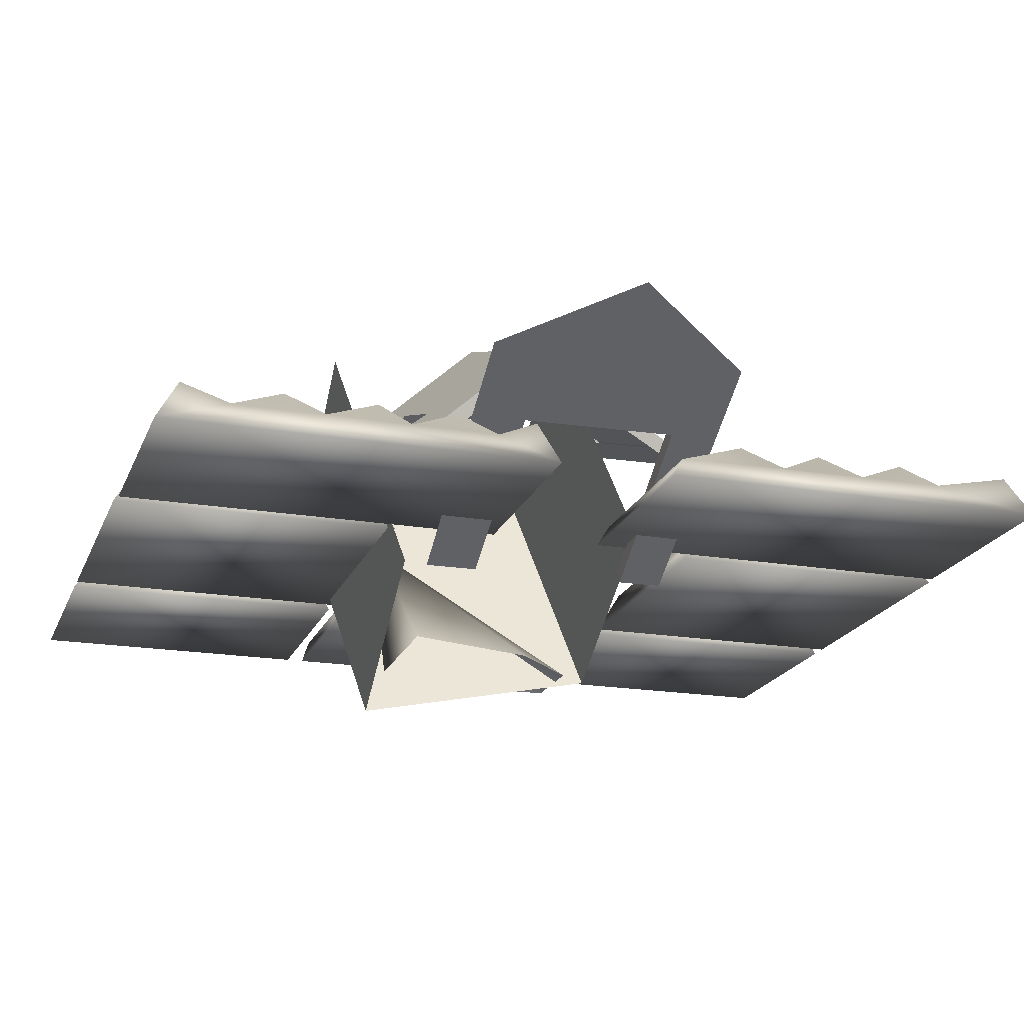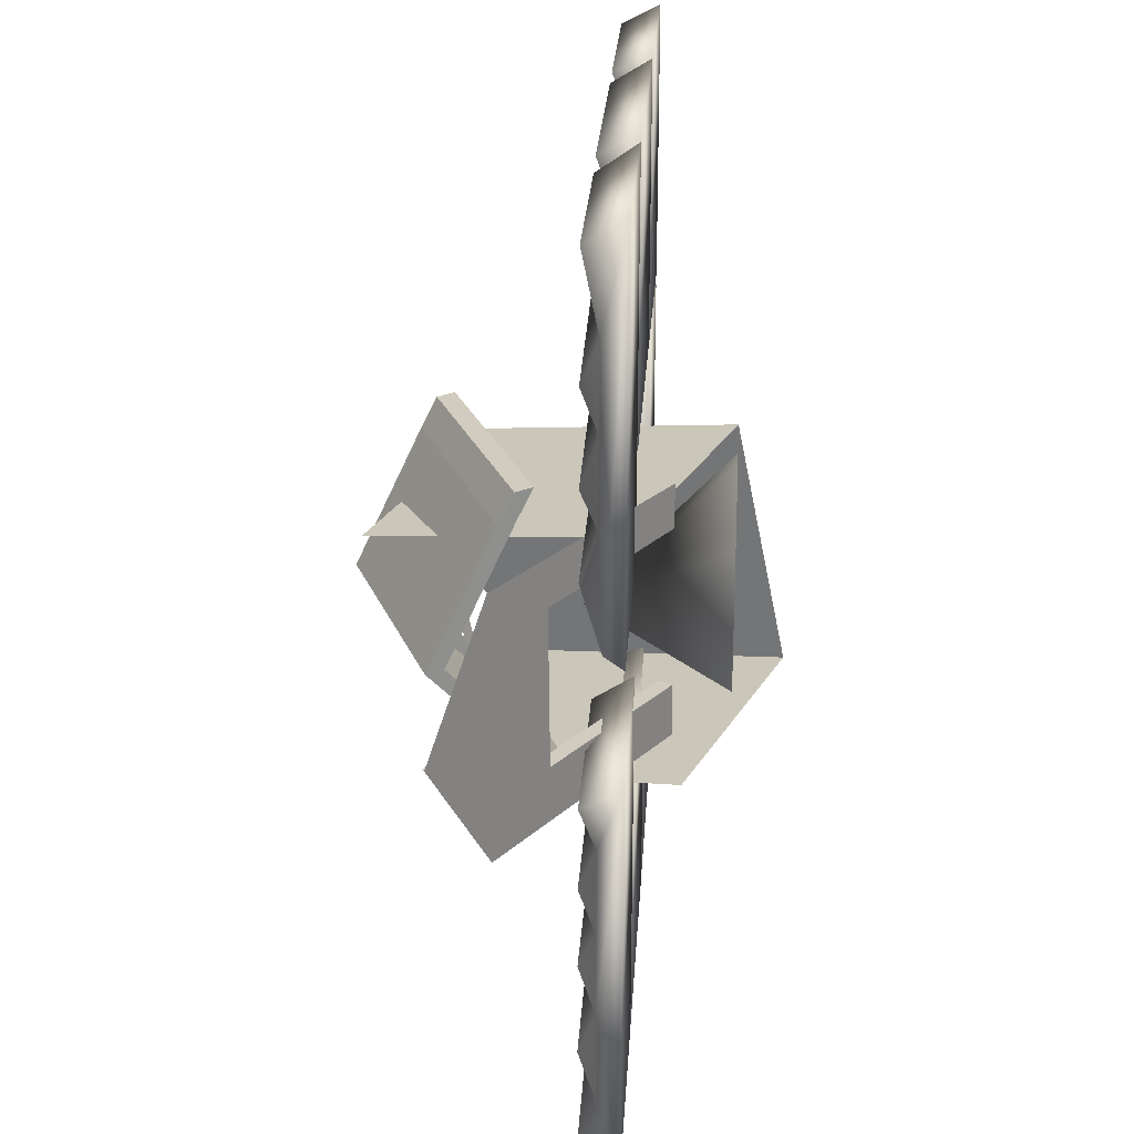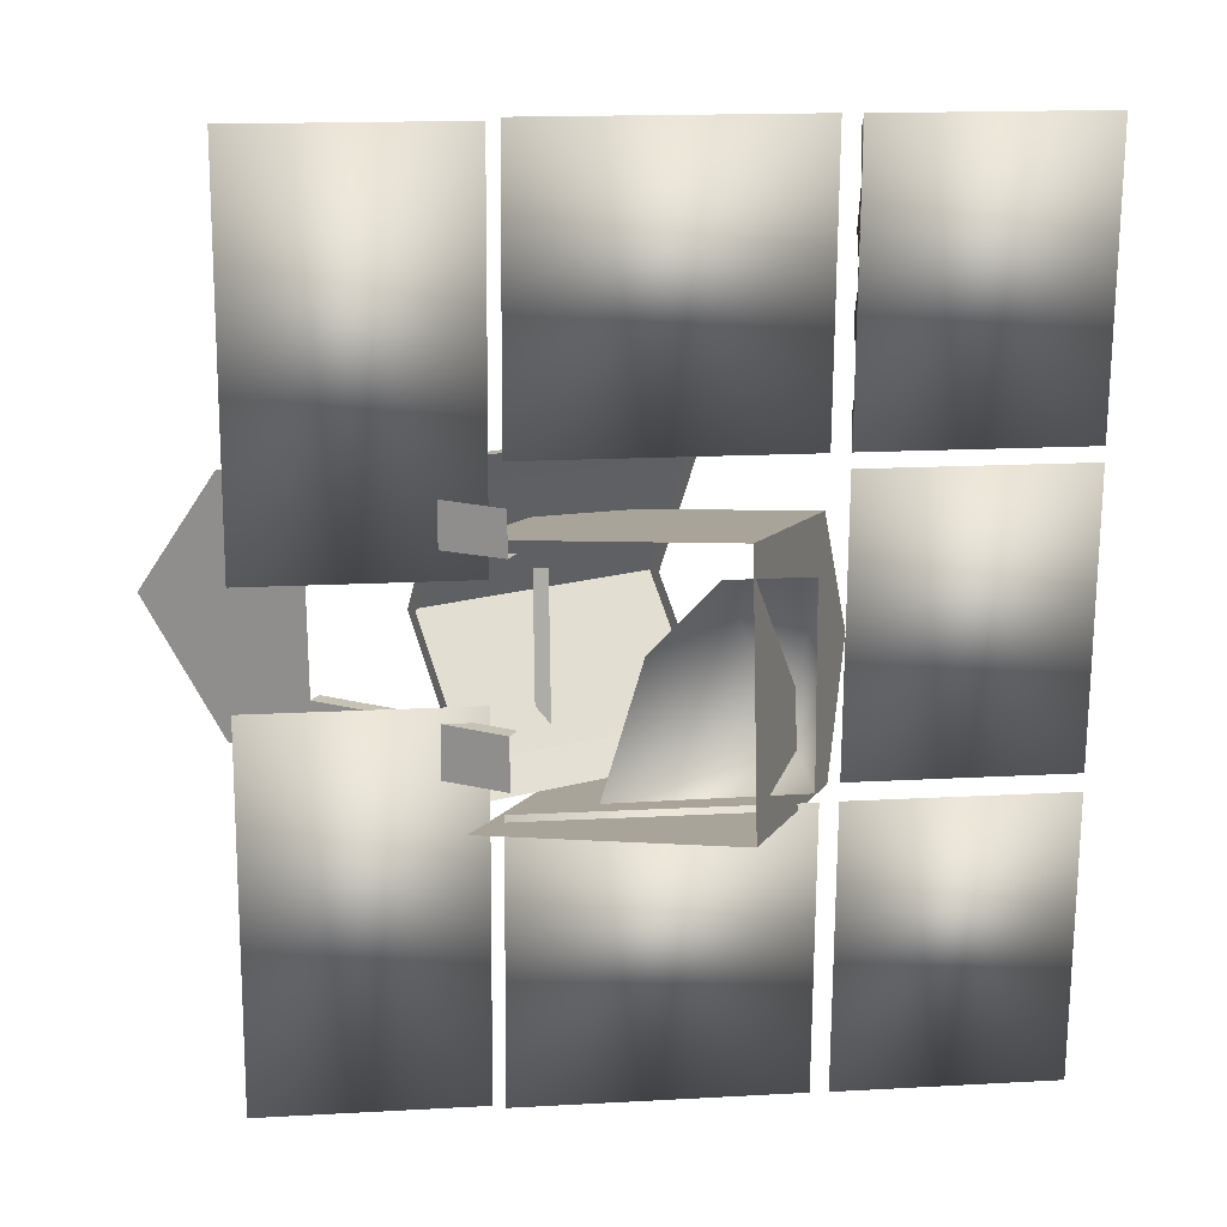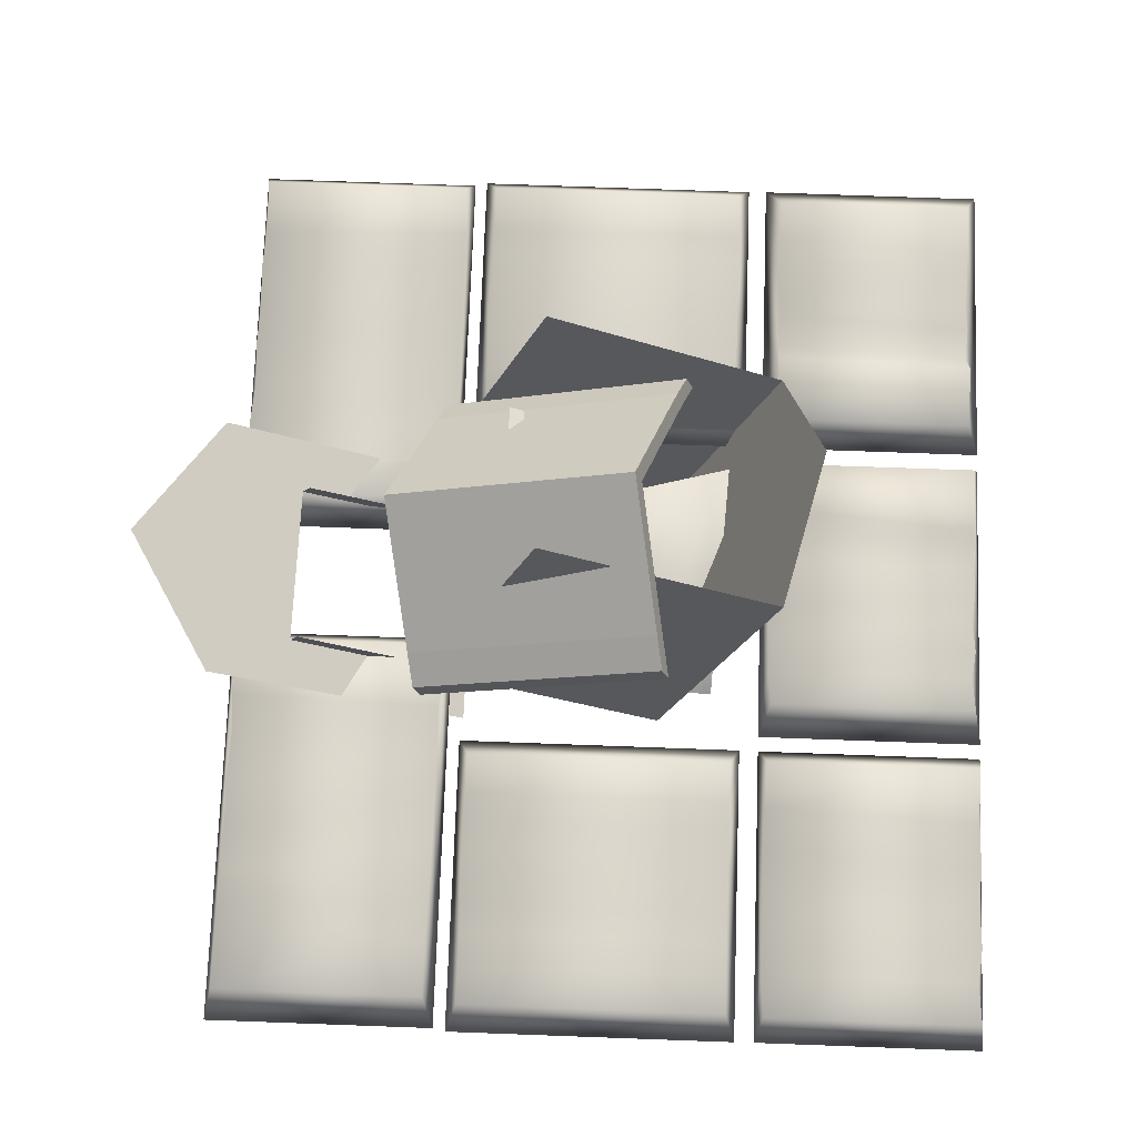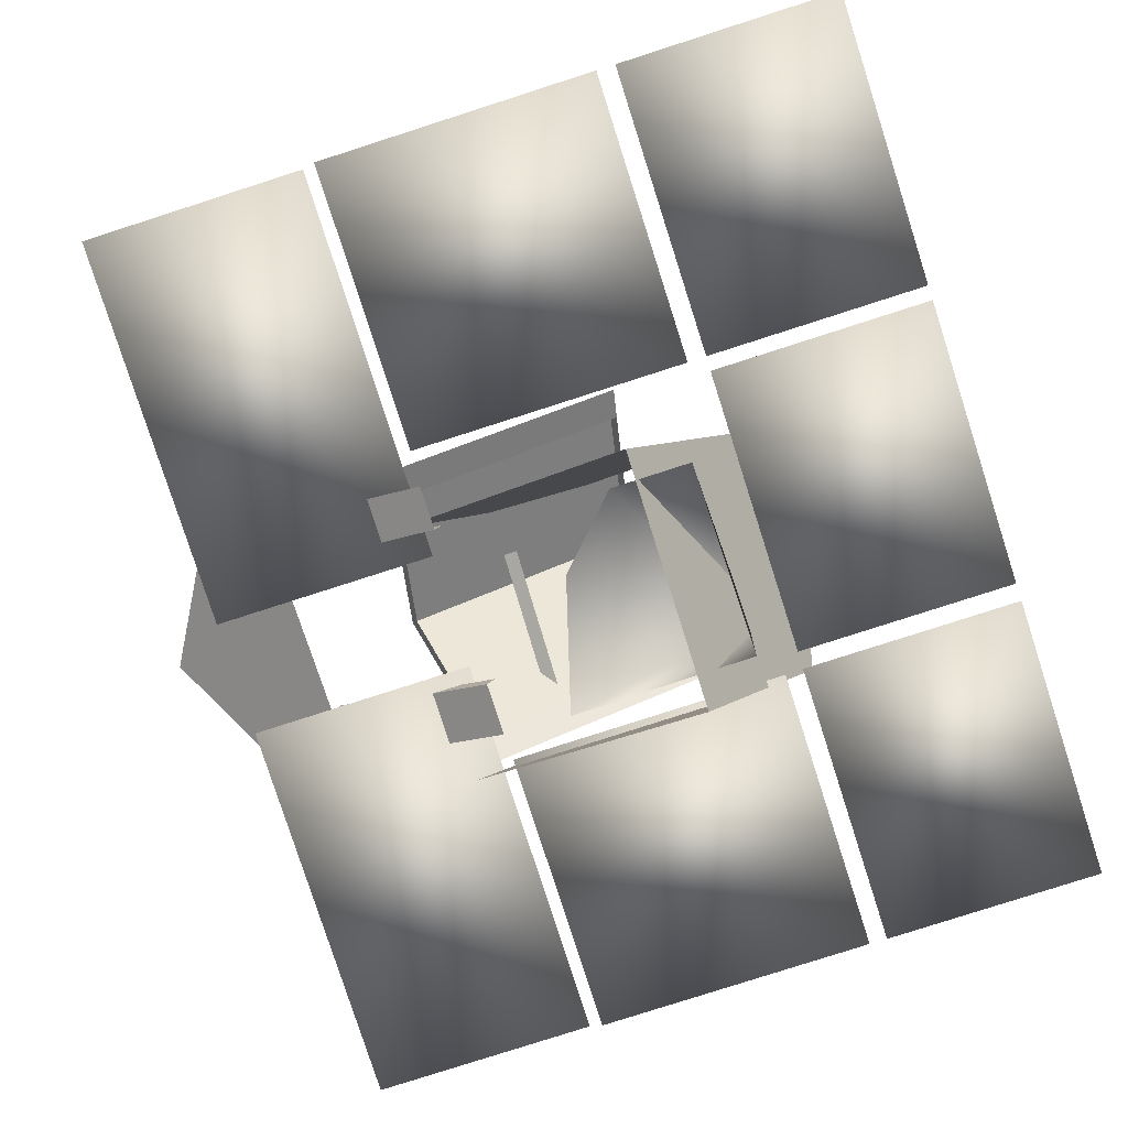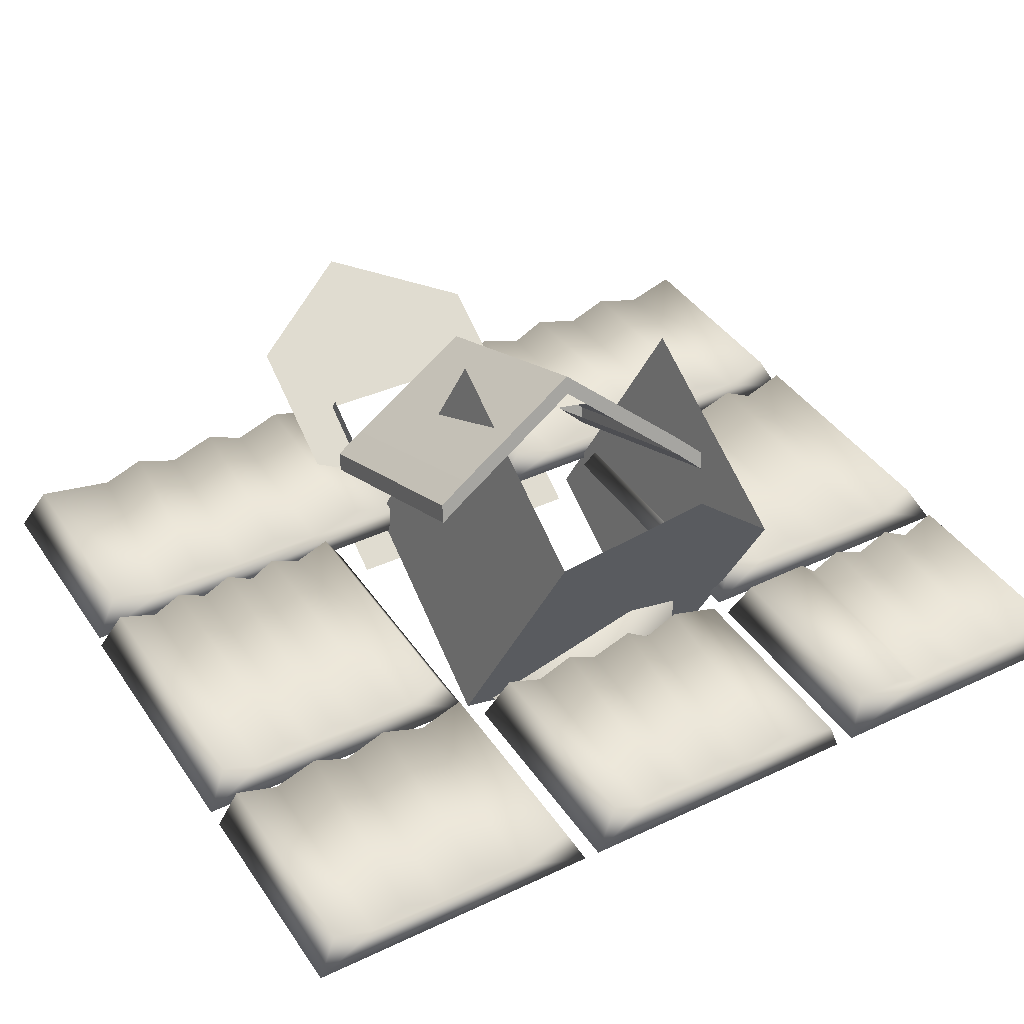
<metadata>
{"format":"obj","ext":"obj","renderer":"f3d","projection":"perspective","resolution":1024,"background":"white","views":[{"elev":-19.5,"azim":72.9,"up":"+Z"},{"elev":24.6,"azim":93.6,"up":"+Y"},{"elev":19.1,"azim":173.3,"up":"+Y"},{"elev":73.1,"azim":-177.5,"up":"+Z"},{"elev":-79.9,"azim":-161.8,"up":"+Z"},{"elev":39.9,"azim":-120.1,"up":"+Z"}]}
</metadata>
<code>
o house.002_Cube.002
v 1.91 -1.731 -0.5748
v -0.6958 -1.526 -1.645
v -0.7138 1.24 -1.073
v 1.892 1.035 -0.002683
v 0.6976 -2.325 2.262
v -1.908 -2.121 1.191
v -1.926 0.645 1.763
v 0.6796 0.4405 2.834
v 0.8927 0.1245 1.809
v 0.9111 -1.545 1.445
v -2.298 -0.8922 2.375
v 1.067 -1.557 1.509
v 1.049 0.1122 1.873
v -1.091 1.055 -0.1907
v 1.515 0.8502 0.8799
v 1.496 -1.933 0.3925
v -1.082 -1.715 -0.7424
f 14 7 8
f 14 8 15
f 13 12 10
f 13 10 9
f 6 11 7
f 6 7 14
f 17 6 14
f 16 5 6
f 16 6 17
f 1 16 17
f 1 17 2
f 2 17 14
f 2 14 3
f 3 14 15
f 3 15 4
o house.001_Cube.001
v 1.488 -1.368 -0.459
v 1.481 1.457 -0.4457
v 4.169 -1.369 1.179
v 4.162 1.456 1.192
v 1.487 -0.7893 -0.4563
v 1.482 0.971 -0.448
v 3.266 0.9365 0.84
v 3.253 -0.7718 0.8218
v 1.394 0.9701 -0.3035
v 1.398 -0.7902 -0.3118
v 5.007 0.06718 1.7
v 3.342 -0.7709 0.6773
v 3.354 0.9374 0.6956
v 2.315 1.456 0.06396
v 2.309 0.9562 0.05737
v 2.389 -0.7804 0.09517
v 2.402 -1.368 0.09956
v 2.2 0.9556 0.1892
v 2.285 -0.7814 0.2301
f 32 30 24
f 32 24 35
f 20 21 28
f 30 31 21
f 20 30 21
f 20 29 30
f 20 34 29
f 30 32 31
f 34 33 29
f 29 33 36
f 29 36 25
f 23 32 35
f 23 35 26
f 34 18 22
f 34 22 33
f 33 22 27
f 33 27 36
f 31 32 23
f 31 23 19
o Cone
v 0.2762 0.1851 -1.076
v -1.376 -1.257 0.6255
v 0.6997 -1.259 -1.076
v -1.34 -1.253 -1.076
v -1.319 0.896 -1.076
v -0.4305 0.9004 -1.076
f 41 38 42
f 37 38 39
f 38 37 42
f 39 38 40
f 40 38 41
o Cube.004_Cube.006
v 1.644 -0.6189 -0.0713
v 4.094 -0.6015 -0.0713
v 4.124 -4.901 -0.0713
v 1.675 -4.919 -0.0713
v 1.712 -0.8672 0.3685
v 4.02 -0.8488 0.3699
v 4.054 -4.658 0.3687
v 1.745 -4.675 0.369
v 1.601 4.965 -0.06958
v 4.057 4.983 -0.06958
v 4.087 0.6663 -0.06722
v 1.633 0.6488 -0.06722
v 1.711 4.688 0.368
v 3.956 4.701 0.3674
v 4.029 0.7881 0.1473
v 1.69 0.771 0.1473
v -1.581 -1.78 -0.0693
v 1.518 -1.758 -0.0693
v 1.541 -4.954 -0.0693
v -1.558 -4.976 -0.0693
v -1.433 -2.037 0.3701
v 1.382 -2.019 0.3691
v 1.398 -4.693 0.3696
v -1.417 -4.713 0.3699
v -1.628 4.973 -0.07015
v 1.468 4.995 -0.07015
v 1.491 1.803 -0.07015
v -1.605 1.78 -0.07015
v -1.503 4.732 0.3695
v 1.349 4.752 0.3692
v 1.367 2.048 0.3696
v -1.484 2.028 0.3697
v -4.285 4.951 -0.07189
v -1.835 4.969 -0.07189
v -1.812 1.782 -0.07189
v -4.262 1.764 -0.07189
v -4.214 4.738 0.3692
v -1.9 4.754 0.3688
v -1.886 1.987 0.3691
v -4.199 1.973 0.368
v -4.243 -1.795 -0.06793
v -1.781 -1.777 -0.06796
v -1.758 -4.982 -0.06796
v -4.22 -5 -0.06793
v -4.094 -1.995 0.3524
v -1.927 -1.98 0.3524
v -1.928 -4.651 0.3709
v -4.062 -4.663 0.3699
v -4.264 1.602 -0.0706
v -1.808 1.619 -0.0706
v -1.785 -1.578 -0.06918
v -4.241 -1.595 -0.06918
v -4.152 1.334 0.3911
v -1.912 1.349 0.3906
v -1.846 -1.51 0.1641
v -4.18 -1.529 0.164
v 1.355 4.32 0.2101
v -1.507 4.309 0.2097
v -1.504 3.971 0.3712
v 1.358 4.002 0.3713
v -1.493 3.651 0.2111
v 1.368 3.672 0.2089
v -1.498 3.384 0.3714
v 1.363 3.356 0.3713
v -1.506 3.047 0.2086
v 1.355 3.058 0.2114
v -1.495 2.726 0.3712
v 1.366 2.773 0.3714
v -1.489 2.419 0.2105
v 1.372 2.442 0.2095
v -4.203 4.289 0.1959
v -1.879 4.278 0.1916
v -4.214 3.925 0.3705
v -1.888 3.812 0.3702
v -4.215 3.468 0.1932
v -1.887 3.419 0.1939
v -4.21 3.052 0.3702
v -1.881 2.955 0.3701
v -4.217 2.544 0.1919
v -1.889 2.469 0.1949
v -1.89 0.9295 0.2127
v -4.136 0.947 0.2181
v -4.15 0.6613 0.3925
v -1.902 0.5406 0.3917
v -4.137 0.3027 0.2172
v -1.886 0.1905 0.2129
v -4.146 -0.01222 0.3924
v -1.899 -0.2568 0.3917
v -4.156 -0.3543 0.2133
v -1.902 -0.5245 0.2162
v -4.148 -0.7103 0.3913
v -1.897 -0.9006 0.3926
v -1.914 -2.736 0.3585
v -4.101 -2.692 0.3584
v -4.07 -2.865 0.196
v -1.925 -2.921 0.194
v -4.072 -3.145 0.3719
v -1.928 -3.241 0.3717
v -4.069 -3.508 0.1954
v -1.922 -3.618 0.1943
v -4.069 -3.848 0.3718
v -1.925 -3.97 0.3718
v -4.084 -4.186 0.1923
v -1.94 -4.292 0.1976
v -1.43 -4.279 0.1942
v 1.395 -4.242 0.1954
v -1.431 -3.884 0.3713
v 1.399 -3.9 0.3711
v -1.442 -3.418 0.1935
v 1.387 -3.353 0.1956
v -1.441 -2.881 0.3708
v 1.388 -2.981 0.3718
v -1.428 -2.486 0.1963
v 1.399 -2.53 0.193
v 1.707 -1.389 0.1925
v 4.026 -1.274 0.1948
v 1.718 -1.806 0.3705
v 4.039 -1.716 0.37
v 1.715 -2.252 0.1929
v 4.037 -2.211 0.1943
v 1.721 -2.715 0.37
v 4.043 -2.582 0.3703
v 1.731 -3.215 0.1942
v 4.054 -3.13 0.1926
v 1.729 -3.643 0.3702
v 4.053 -3.579 0.3699
v 1.737 -4.171 0.194
v 4.06 -4.123 0.1928
v 3.982 1.495 0.3707
v 1.723 1.535 0.3705
v 1.711 2.048 0.1924
v 3.97 2.009 0.1954
v 1.716 2.567 0.3705
v 3.975 2.419 0.3708
v 1.708 3.051 0.193
v 3.97 2.942 0.1944
v 1.709 3.604 0.3705
v 3.967 3.403 0.3711
v 1.721 4.081 0.1961
v 3.985 3.856 0.1901
f 44 43 47
f 44 47 48
f 162 164 166
f 158 160 162
f 166 168 170
f 48 158 44
f 170 49 45
f 158 162 44
f 162 166 44
f 166 170 45
f 166 45 44
f 49 50 46
f 49 46 45
f 161 159 157
f 169 167 165
f 165 163 161
f 50 169 46
f 47 43 157
f 169 165 161
f 169 161 46
f 161 157 46
f 157 43 46
f 43 44 45
f 43 45 46
f 50 49 170
f 50 170 169
f 55 56 52
f 55 52 51
f 182 180 178
f 178 176 174
f 174 171 57
f 56 182 52
f 178 174 57
f 182 178 57
f 182 57 52
f 57 53 52
f 57 58 54
f 57 54 53
f 173 175 177
f 58 172 173
f 177 179 181
f 181 55 51
f 177 181 51
f 173 177 51
f 58 173 51
f 58 51 54
f 51 52 53
f 51 53 54
f 58 57 171
f 58 171 172
f 63 64 60
f 63 60 59
f 156 154 152
f 152 150 148
f 148 65 61
f 64 156 60
f 156 152 148
f 156 148 61
f 156 61 60
f 65 66 62
f 65 62 61
f 147 149 151
f 151 153 155
f 155 63 59
f 66 147 62
f 151 155 59
f 147 151 62
f 151 59 62
f 59 60 61
f 59 61 62
f 66 65 148
f 66 148 147
f 71 72 68
f 71 68 67
f 108 110 112
f 99 102 104
f 104 106 108
f 112 73 69
f 72 99 68
f 104 108 112
f 99 104 68
f 104 112 69
f 104 69 68
f 73 74 70
f 73 70 69
f 107 105 103
f 111 109 107
f 103 101 100
f 74 111 70
f 100 71 67
f 107 103 100
f 111 107 70
f 107 100 67
f 107 67 70
f 67 68 69
f 67 69 70
f 100 99 72
f 100 72 71
f 79 80 76
f 79 76 75
f 114 116 118
f 118 120 122
f 122 81 77
f 80 114 76
f 118 122 77
f 114 118 77
f 114 77 76
f 81 82 78
f 81 78 77
f 117 115 113
f 121 119 117
f 113 79 75
f 82 121 78
f 117 113 75
f 121 117 75
f 121 75 78
f 75 76 77
f 75 77 78
f 113 114 80
f 113 80 79
f 87 88 84
f 87 84 83
f 142 144 146
f 138 140 142
f 146 89 85
f 88 135 138
f 88 138 84
f 142 146 85
f 138 142 85
f 138 85 84
f 89 90 86
f 89 86 85
f 141 139 137
f 145 143 141
f 90 145 86
f 137 136 87
f 137 87 83
f 141 137 83
f 145 141 83
f 145 83 86
f 83 84 85
f 83 85 86
f 136 135 88
f 136 88 87
f 95 96 92
f 95 92 91
f 132 134 97
f 128 130 132
f 123 126 128
f 96 123 92
f 128 132 97
f 123 128 97
f 123 97 92
f 97 93 92
f 97 98 94
f 97 94 93
f 127 125 124
f 131 129 127
f 98 133 131
f 124 95 91
f 127 124 91
f 131 127 91
f 98 131 91
f 98 91 94
f 91 92 93
f 91 93 94
f 125 126 123
f 125 123 124
f 103 104 102
f 103 102 101
f 101 102 99
f 101 99 100
f 107 108 106
f 107 106 105
f 105 106 104
f 105 104 103
f 111 112 110
f 111 110 109
f 109 110 108
f 109 108 107
f 74 73 112
f 74 112 111
f 117 118 116
f 117 116 115
f 115 116 114
f 115 114 113
f 121 122 120
f 121 120 119
f 119 120 118
f 119 118 117
f 82 81 122
f 82 122 121
f 124 123 96
f 124 96 95
f 127 128 126
f 127 126 125
f 129 130 128
f 129 128 127
f 131 132 130
f 131 130 129
f 133 134 132
f 133 132 131
f 98 97 134
f 98 134 133
f 137 138 135
f 137 135 136
f 139 140 138
f 139 138 137
f 141 142 140
f 141 140 139
f 143 144 142
f 143 142 141
f 145 146 144
f 145 144 143
f 90 89 146
f 90 146 145
f 149 150 152
f 149 152 151
f 147 148 150
f 147 150 149
f 153 154 156
f 153 156 155
f 151 152 154
f 151 154 153
f 155 156 64
f 155 64 63
f 157 158 48
f 157 48 47
f 159 160 158
f 159 158 157
f 161 162 160
f 161 160 159
f 163 164 162
f 163 162 161
f 165 166 164
f 165 164 163
f 167 168 166
f 167 166 165
f 169 170 168
f 169 168 167
f 172 171 174
f 172 174 173
f 173 174 176
f 173 176 175
f 175 176 178
f 175 178 177
f 177 178 180
f 177 180 179
f 179 180 182
f 179 182 181
f 181 182 56
f 181 56 55
o house_Cube
v 1.814 -1.58 0.7125
v -0.8089 -1.598 1.761
v -0.6728 1.196 2.15
v 1.95 1.214 1.101
v 2.246 -0.303 1.816
v -0.376 -0.3121 2.866
v 1.888 -1.61 0.8992
v -0.734 -1.628 1.948
v -0.5979 1.166 2.336
v 2.024 1.184 1.288
v 2.321 -0.3326 2.003
v -0.3011 -0.3417 3.053
v 1.713 -1.846 0.4633
v -0.9093 -1.868 1.511
v -0.7399 1.527 1.982
v 1.883 1.55 0.9337
v 1.788 -1.875 0.6499
v -0.8344 -1.898 1.698
v -0.665 1.498 2.169
v 1.958 1.52 1.12
f 187 186 192
f 187 192 193
f 183 187 193
f 183 193 189
f 193 192 191
f 193 191 194
f 189 193 194
f 189 194 190
f 192 186 198
f 192 198 202
f 190 184 196
f 190 196 200
f 188 184 190
f 188 190 194
f 185 188 194
f 185 194 191
f 196 195 199
f 196 199 200
f 198 197 201
f 198 201 202
f 184 183 195
f 184 195 196
f 186 185 197
f 186 197 198
f 183 189 199
f 183 199 195
f 189 190 200
f 189 200 199
f 185 191 201
f 185 201 197
f 191 192 202
f 191 202 201

</code>
